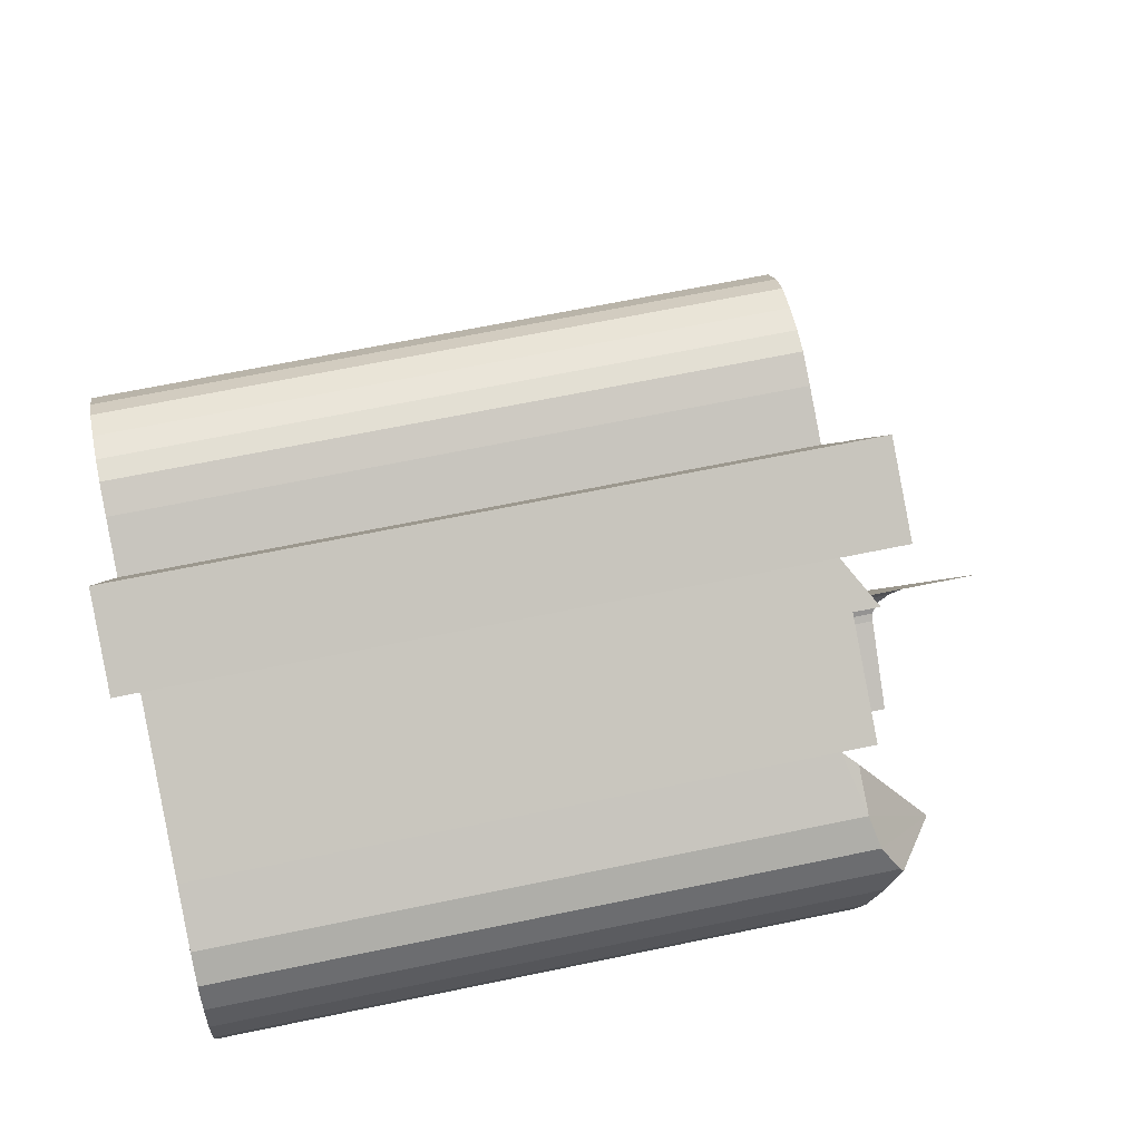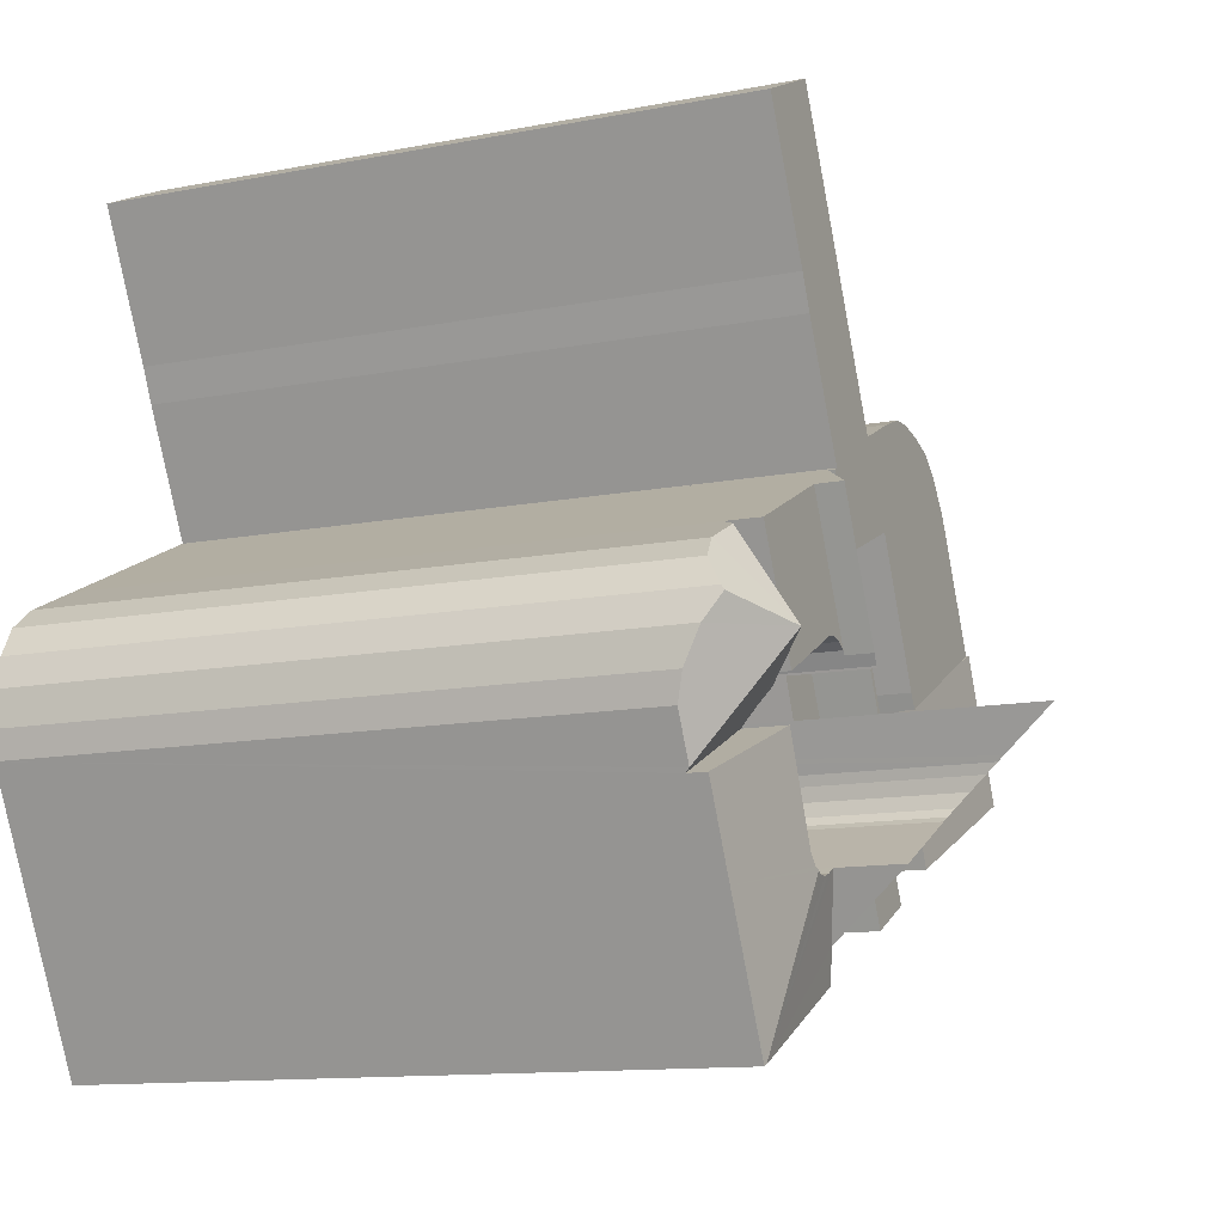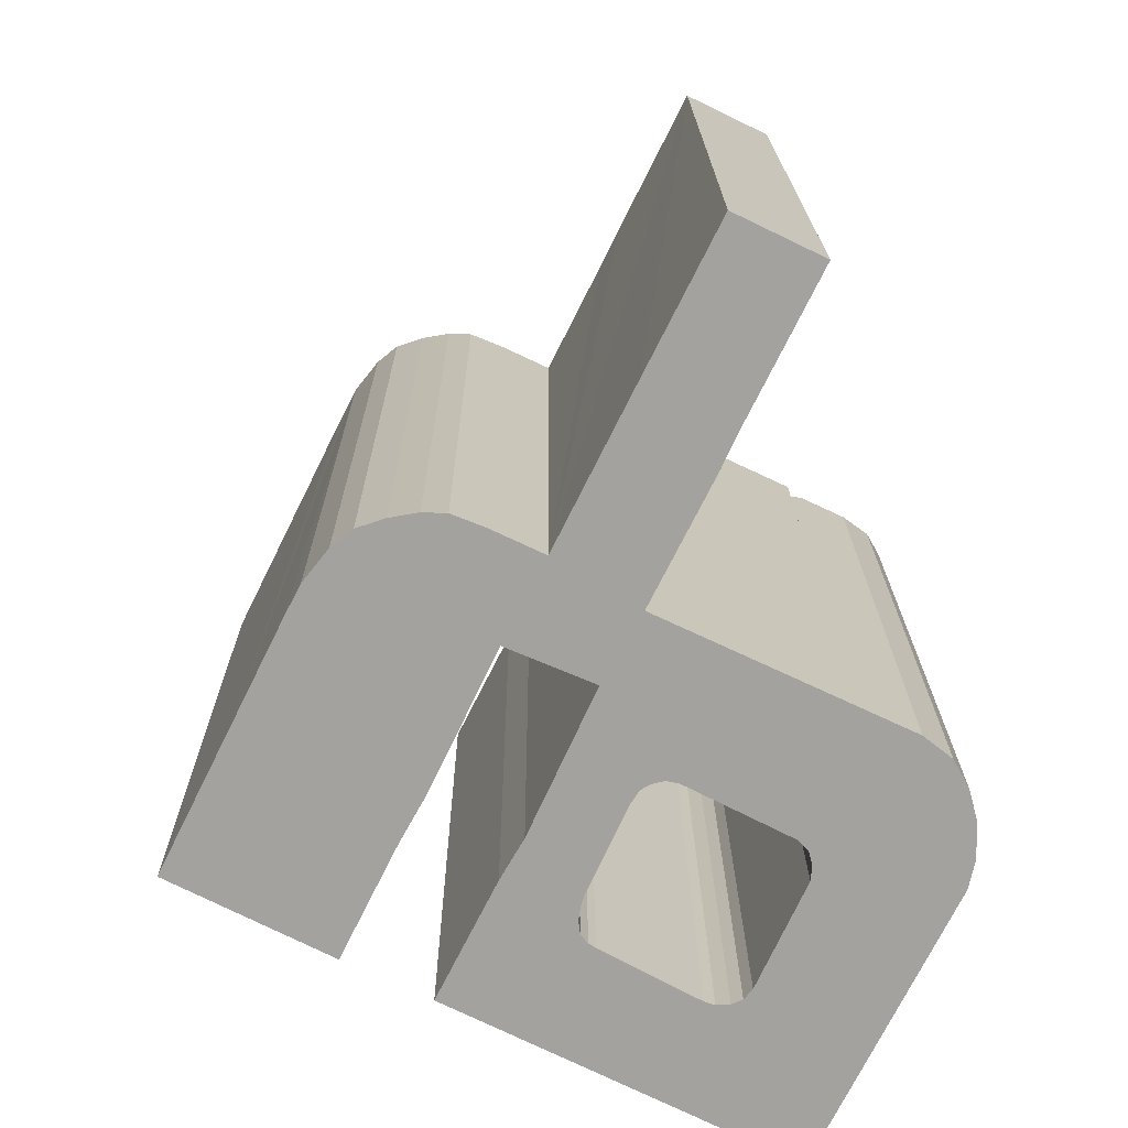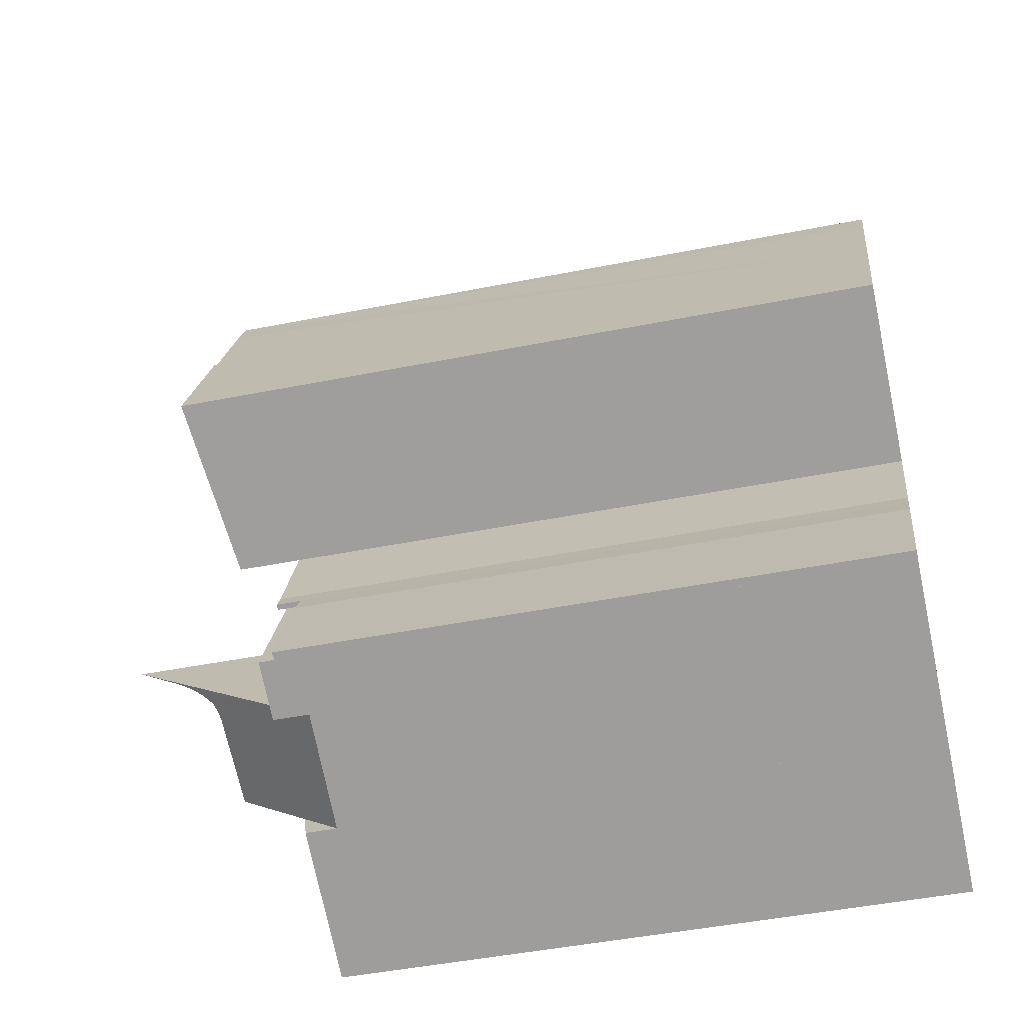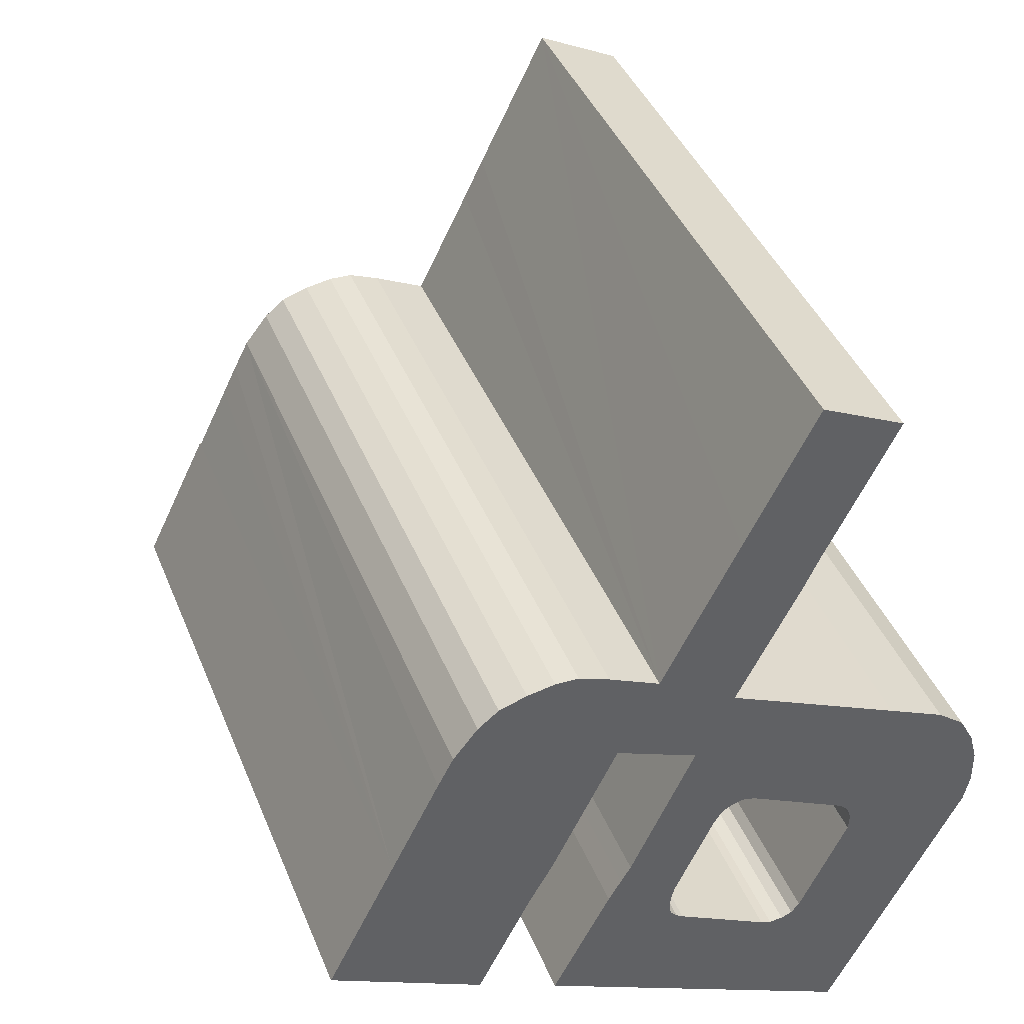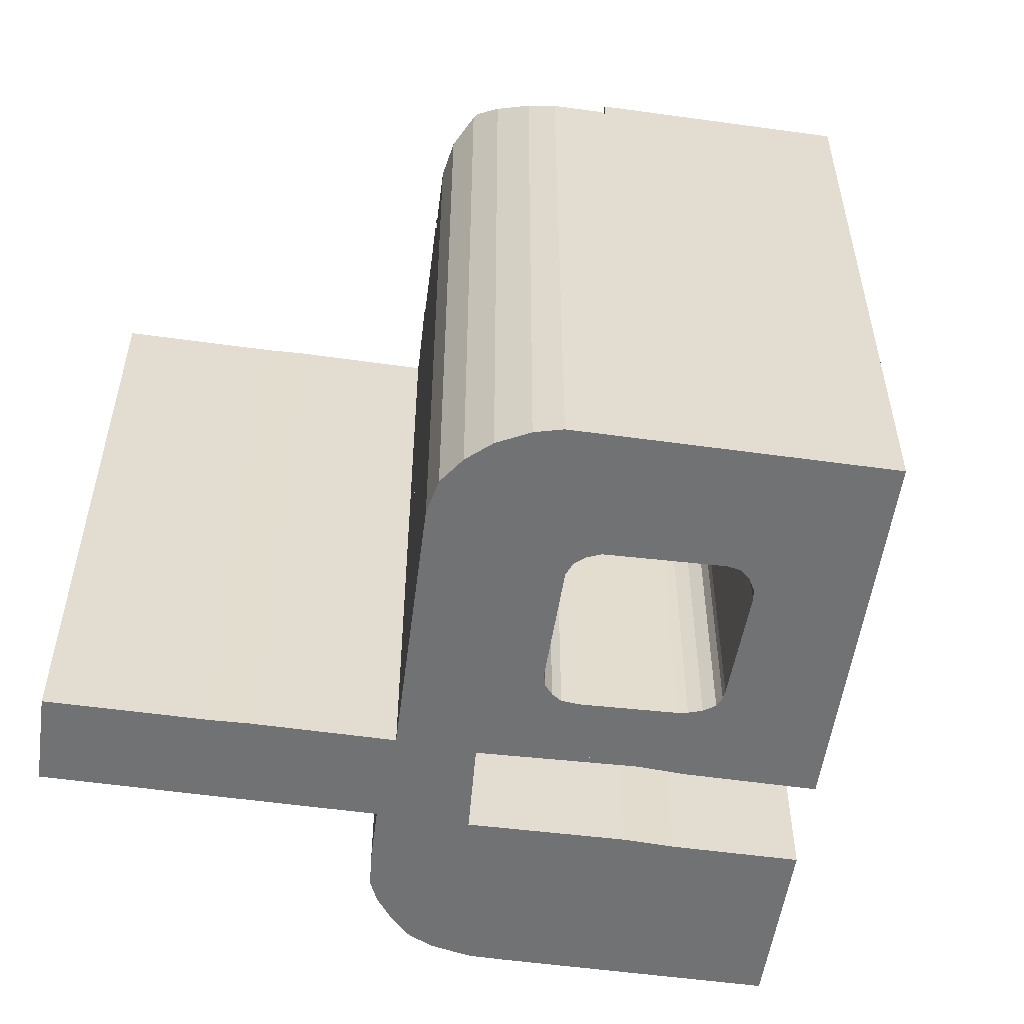
<metadata>
{"format":"obj","ext":"obj","renderer":"f3d","projection":"perspective","resolution":1024,"background":"white","views":[{"elev":65.1,"azim":78.1,"up":"+Z"},{"elev":-12.2,"azim":114.8,"up":"+Z"},{"elev":17.5,"azim":-0.3,"up":"+Z"},{"elev":-45.7,"azim":-77.0,"up":"+Z"},{"elev":41.5,"azim":-21.0,"up":"+Z"},{"elev":-55.4,"azim":108.1,"up":"+Y"}]}
</metadata>
<code>
v  5.774 15.62 -2.886
v  7.461 15.62 -2.856
v  7.116 15.62 -3.555
v  7.372 15.62 0.352
v  8.712 15.62 -0.322
v  5.774 1.767e-16 -2.886
v  7.372 -2.155e-17 0.352
v  8.712 1.972e-17 -0.322
v  7.116 2.177e-16 -3.555
v  7.461 1.749e-16 -2.856
v  9.813 14.73 -4.9
v  7.116 14.72 -3.555
v  10.18 15.69 -4.158
v  10.91 17.58 -2.694
v  8.94 17.66 -1.621
v  8.781 17.69 -1.512
v  8.616 17.8 -1.321
v  8.574 18.11 -1.002
v  8.624 18.47 -0.677
v  8.712 18.88 -0.322
v  8.692 18.75 -0.445
v  8.741 18.88 -0.337
v  9.178 20.1 0.621
v  9.178 -3.803e-17 0.621
v  8.692 2.725e-17 -0.445
v  8.741 2.064e-17 -0.337
v  10.91 1.65e-16 -2.694
v  9.813 3e-16 -4.9
v  10.18 2.546e-16 -4.158
v  8.624 4.145e-17 -0.677
v  8.574 6.135e-17 -1.002
v  8.616 8.089e-17 -1.321
v  8.781 9.258e-17 -1.512
v  8.94 9.926e-17 -1.621
v  5.774 15.23 -2.886
v  7.247 15.25 0.414
v  7.372 15.23 0.352
v  6.949 15.25 -0.103
v  5.597 15.25 -2.798
v  5.597 1.713e-16 -2.798
v  6.949 6.307e-18 -0.103
v  7.247 -2.535e-17 0.414
v  14.08 15.9 3.696
v  12.71 15.9 0.935
v  11.34 15.9 4.995
v  10.62 15.9 2.008
v  10.33 15.9 2.073
v  10.04 15.9 2.006
v  9.808 15.9 1.871
v  9.748 15.9 1.777
v  11.34 -3.059e-16 4.995
v  14.08 -2.263e-16 3.696
v  12.71 -5.725e-17 0.935
v  10.04 -1.228e-16 2.006
v  9.808 -1.146e-16 1.871
v  9.748 -1.088e-16 1.777
v  10.62 -1.23e-16 2.008
v  10.33 -1.269e-16 2.073
v  13.3 15.52 -6.636
v  9.813 15.52 -4.9
v  10.91 16.02 -2.694
v  11.17 16.02 -2.837
v  11.41 16.03 -2.922
v  11.73 16.06 -2.903
v  11.86 16.08 -2.85
v  15.95 15.51 -1.482
v  12.37 16.05 -2.159
v  13.26 16.06 -0.228
v  14.96 15.51 -3.463
v  12.19 16.05 -2.556
v  11.99 16.06 -2.793
v  13.37 15.51 -6.673
v  15.95 9.075e-17 -1.482
v  13.37 4.086e-16 -6.673
v  14.96 2.12e-16 -3.463
v  13.3 4.063e-16 -6.636
v  11.99 1.71e-16 -2.793
v  11.73 1.778e-16 -2.903
v  11.86 1.745e-16 -2.85
v  12.19 1.565e-16 -2.556
v  13.26 1.396e-17 -0.228
v  12.37 1.322e-16 -2.159
v  11.17 1.737e-16 -2.837
v  11.41 1.789e-16 -2.922
v  7.372 14.55 0.352
v  9.178 14.55 0.621
v  8.712 14.55 -0.322
v  9.574 14.55 1.492
v  8.242 14.55 2.114
v  8.242 -1.294e-16 2.114
v  9.574 -9.136e-17 1.492
v  0 15.92 9.749e-16
v  4.925 15.48 0.717
v  3.652 15.48 -1.866
v  5.297 15.48 1.394
v  2.166 15.86 2.968
v  1.603 15.92 3.251
v  1.603 -1.991e-16 3.251
v  5.297 -8.536e-17 1.394
v  2.166 -1.817e-16 2.968
v  4.925 -4.39e-17 0.717
v  3.652 1.143e-16 -1.866
v  0 0 0
v  13.26 15.05 -0.228
v  15.99 15.15 -1.388
v  15.95 15.05 -1.482
v  15.14 17.05 1.25
v  13.3 15.15 -0.131
v  13.33 15.47 0.235
v  13.25 15.7 0.531
v  13.04 15.42 0.764
v  12.71 15.05 0.935
v  14.08 15.05 3.696
v  14.4 15.4 3.545
v  15.47 15.4 3.039
v  16.11 15.58 2.53
v  16.46 16 1.871
v  16.49 16.09 1.758
v  16.65 15.68 1.155
v  16.66 15.31 0.325
v  16.52 15.15 -0.321
v  16.52 1.966e-17 -0.321
v  15.99 8.499e-17 -1.388
v  13.25 -3.251e-17 0.531
v  13.04 -4.678e-17 0.764
v  13.3 8.021e-18 -0.131
v  13.33 -1.439e-17 0.235
v  15.47 -1.861e-16 3.039
v  14.4 -2.171e-16 3.545
v  16.11 -1.549e-16 2.53
v  16.46 -1.146e-16 1.871
v  16.66 -1.99e-17 0.325
v  16.65 -7.072e-17 1.155
v  16.49 -1.076e-16 1.758
v  8.242 15.69 2.114
v  9.594 16.53 1.536
v  9.574 16.53 1.492
v  9.748 16.55 1.777
v  11.34 16.55 4.995
v  9.981 15.69 5.637
v  9.594 -9.405e-17 1.536
v  9.981 -3.452e-16 5.637
v  6.755 15.86 7.408
v  5.476 15.86 7.719
v  6.027 15.86 7.7
v  7.971 15.86 6.832
v  4.822 15.86 7.605
v  13.34 15.86 12.7
v  9.732 15.86 10.38
v  11.37 15.86 13.65
v  11.69 15.86 9.376
v  9.245 15.86 9.377
v  11.32 15.86 8.586
v  8.019 15.86 6.928
v  10.03 15.86 5.992
v  4.169 15.86 7.39
v  9.874 15.86 5.688
v  3.681 15.86 6.996
v  9.981 15.86 5.637
v  8.985 15.86 4.12
v  8.242 15.86 2.114
v  7.021 15.86 4.959
v  3.103 15.86 6.264
v  8.101 15.86 2.18
v  7.483 15.86 0.825
v  7.372 15.86 0.352
v  7.247 15.86 0.414
v  2.738 15.86 5.554
v  6.134 15.86 3.097
v  2.388 15.86 4.845
v  1.603 15.86 3.251
v  5.486 15.86 1.737
v  5.297 15.86 1.394
v  7.021 -3.037e-16 4.959
v  5.486 -1.064e-16 1.737
v  6.134 -1.896e-16 3.097
v  13.34 -7.776e-16 12.7
v  11.69 -5.741e-16 9.376
v  11.32 -5.257e-16 8.586
v  9.874 -3.483e-16 5.688
v  10.03 -3.669e-16 5.992
v  8.985 -2.523e-16 4.12
v  7.483 -5.052e-17 0.825
v  8.101 -1.335e-16 2.18
v  2.738 -3.401e-16 5.554
v  3.103 -3.836e-16 6.264
v  2.388 -2.967e-16 4.845
v  3.681 -4.284e-16 6.996
v  4.169 -4.525e-16 7.39
v  7.971 -4.183e-16 6.832
v  9.732 -6.353e-16 10.38
v  11.37 -8.359e-16 13.65
v  8.019 -4.242e-16 6.928
v  9.245 -5.742e-16 9.377
v  4.822 -4.657e-16 7.605
v  5.476 -4.727e-16 7.719
v  6.027 -4.715e-16 7.7
v  6.755 -4.536e-16 7.408
g defaultobject
f 1 2 3
f 2 1 4
f 2 4 5
f 6 4 1
f 4 6 7
f 7 5 4
f 5 7 8
f 8 2 5
f 2 8 3
f 3 8 9
f 9 8 10
f 9 1 3
f 1 9 6
f 9 7 6
f 7 9 10
f 7 10 8
f 11 12 13
f 14 13 12
f 15 14 12
f 2 15 12
f 16 15 2
f 17 16 2
f 18 17 2
f 19 18 2
f 20 19 2
f 21 19 20
f 22 21 20
f 23 22 20
f 20 24 23
f 24 20 2
f 24 2 12
f 24 12 9
f 24 9 10
f 24 10 8
f 24 22 23
f 22 24 21
f 21 24 25
f 25 24 26
f 27 13 14
f 13 27 11
f 11 27 28
f 28 27 29
f 25 19 21
f 19 25 30
f 30 18 19
f 18 30 31
f 31 17 18
f 17 31 32
f 32 16 17
f 16 32 33
f 33 15 16
f 15 33 34
f 34 14 15
f 14 34 27
f 28 12 11
f 12 28 9
f 29 9 28
f 9 29 27
f 9 27 10
f 10 27 34
f 10 34 33
f 10 33 32
f 10 32 31
f 10 31 30
f 10 30 8
f 8 30 25
f 8 25 26
f 8 26 24
f 35 36 37
f 36 35 38
f 38 35 39
f 40 38 39
f 38 40 41
f 41 36 38
f 36 41 42
f 42 37 36
f 37 42 7
f 7 35 37
f 35 7 6
f 35 40 39
f 40 35 6
f 41 7 42
f 7 41 6
f 6 41 40
f 43 44 45
f 46 45 44
f 47 45 46
f 48 45 47
f 49 45 48
f 50 45 49
f 51 43 45
f 43 51 52
f 52 44 43
f 44 52 53
f 54 49 48
f 49 54 55
f 55 50 49
f 50 55 56
f 53 46 44
f 46 53 57
f 57 47 46
f 47 57 58
f 58 48 47
f 48 58 54
f 56 45 50
f 45 56 51
f 51 54 52
f 54 51 55
f 55 51 56
f 52 54 58
f 52 58 57
f 53 52 57
f 13 59 60
f 59 13 61
f 59 61 62
f 59 62 63
f 59 63 64
f 59 64 65
f 66 67 68
f 67 66 69
f 67 69 70
f 70 69 71
f 71 69 65
f 65 69 59
f 59 69 72
f 73 69 66
f 69 73 72
f 72 73 74
f 74 73 75
f 72 60 59
f 60 72 74
f 60 74 28
f 28 74 76
f 13 27 61
f 27 13 60
f 27 60 28
f 27 28 29
f 64 71 65
f 71 64 77
f 77 64 78
f 77 78 79
f 77 70 71
f 70 77 80
f 80 67 70
f 67 80 68
f 68 80 81
f 81 80 82
f 27 62 61
f 62 27 83
f 81 66 68
f 66 81 73
f 62 84 63
f 84 62 83
f 63 78 64
f 78 63 84
f 76 29 28
f 29 76 27
f 27 76 83
f 83 76 84
f 84 76 78
f 78 76 74
f 78 74 75
f 78 75 79
f 79 75 77
f 77 75 80
f 80 75 82
f 82 75 81
f 81 75 73
f 85 86 87
f 86 85 88
f 88 85 89
f 7 89 85
f 89 7 90
f 90 88 89
f 88 90 91
f 91 86 88
f 86 91 24
f 24 87 86
f 87 24 8
f 8 85 87
f 85 8 7
f 8 90 7
f 90 8 91
f 91 8 24
f 92 93 94
f 93 92 95
f 95 92 96
f 96 92 97
f 98 96 97
f 96 98 95
f 95 98 99
f 99 98 100
f 95 101 93
f 101 95 99
f 101 94 93
f 94 101 102
f 94 103 92
f 103 94 102
f 103 97 92
f 97 103 98
f 100 101 99
f 101 100 98
f 101 98 103
f 101 103 102
f 104 105 106
f 105 104 107
f 107 104 108
f 107 108 109
f 107 109 110
f 111 107 110
f 107 111 112
f 107 112 113
f 107 113 114
f 115 107 114
f 107 115 116
f 107 116 117
f 107 117 118
f 119 107 118
f 107 119 105
f 105 119 120
f 105 120 121
f 122 105 121
f 105 122 106
f 106 122 73
f 73 122 123
f 73 104 106
f 104 73 81
f 124 111 110
f 111 124 125
f 125 112 111
f 112 125 53
f 104 126 108
f 126 104 81
f 53 113 112
f 113 53 52
f 108 127 109
f 127 108 126
f 109 124 110
f 124 109 127
f 113 115 114
f 115 113 128
f 128 113 52
f 128 52 129
f 115 130 116
f 130 115 128
f 116 131 117
f 131 116 130
f 132 121 120
f 121 132 122
f 117 119 118
f 119 117 131
f 119 131 133
f 133 131 134
f 133 120 119
f 120 133 132
f 73 126 81
f 126 73 129
f 129 73 128
f 128 73 130
f 130 73 131
f 131 73 134
f 134 73 133
f 133 73 123
f 133 123 132
f 132 123 122
f 125 52 53
f 52 125 124
f 52 124 127
f 52 127 129
f 129 127 126
f 135 136 137
f 136 135 138
f 138 135 139
f 139 135 140
f 51 138 139
f 138 51 56
f 56 136 138
f 136 56 141
f 136 91 137
f 91 136 141
f 91 135 137
f 135 91 90
f 90 140 135
f 140 90 142
f 140 51 139
f 51 140 142
f 141 90 91
f 90 141 56
f 90 56 51
f 90 51 142
f 143 144 145
f 144 143 146
f 144 146 147
f 148 149 150
f 149 148 151
f 149 151 152
f 152 151 153
f 152 153 154
f 154 153 155
f 154 155 146
f 146 155 147
f 147 155 156
f 156 155 157
f 156 157 158
f 158 157 159
f 158 159 160
f 160 159 161
f 158 160 162
f 158 162 163
f 160 161 164
f 164 161 165
f 165 161 166
f 165 166 167
f 162 168 163
f 168 162 169
f 168 169 170
f 170 169 171
f 171 169 172
f 171 172 96
f 96 172 173
f 142 161 159
f 161 142 166
f 166 142 7
f 7 142 90
f 174 169 162
f 169 174 172
f 172 174 175
f 175 174 176
f 175 173 172
f 173 175 99
f 177 151 148
f 151 177 178
f 178 153 151
f 153 178 179
f 179 155 153
f 155 179 157
f 157 179 180
f 180 179 181
f 7 167 166
f 167 7 42
f 182 162 160
f 162 182 174
f 99 96 173
f 96 99 171
f 171 99 98
f 98 99 100
f 42 165 167
f 165 42 183
f 183 164 165
f 164 183 160
f 160 183 182
f 182 183 184
f 98 170 171
f 170 98 168
f 168 98 163
f 163 98 185
f 163 185 186
f 185 98 187
f 186 158 163
f 158 186 188
f 188 156 158
f 156 188 189
f 190 154 146
f 154 190 152
f 152 190 149
f 149 190 150
f 150 190 191
f 150 191 192
f 191 190 193
f 191 193 194
f 189 147 156
f 147 189 195
f 195 144 147
f 144 195 196
f 196 145 144
f 145 196 197
f 197 143 145
f 143 197 198
f 190 143 198
f 190 146 143
f 192 148 150
f 148 192 177
f 180 159 157
f 159 180 142
f 192 178 177
f 178 192 191
f 178 191 179
f 179 191 181
f 181 191 194
f 181 194 193
f 181 193 180
f 197 182 198
f 182 197 174
f 174 197 196
f 174 196 195
f 174 195 176
f 176 195 189
f 176 189 188
f 176 188 186
f 176 186 175
f 175 186 185
f 175 185 99
f 99 185 187
f 99 187 100
f 100 187 98
f 180 90 142
f 90 180 182
f 182 180 193
f 182 193 190
f 182 190 198
f 90 182 184
f 90 184 7
f 7 184 183
f 7 183 42

</code>
